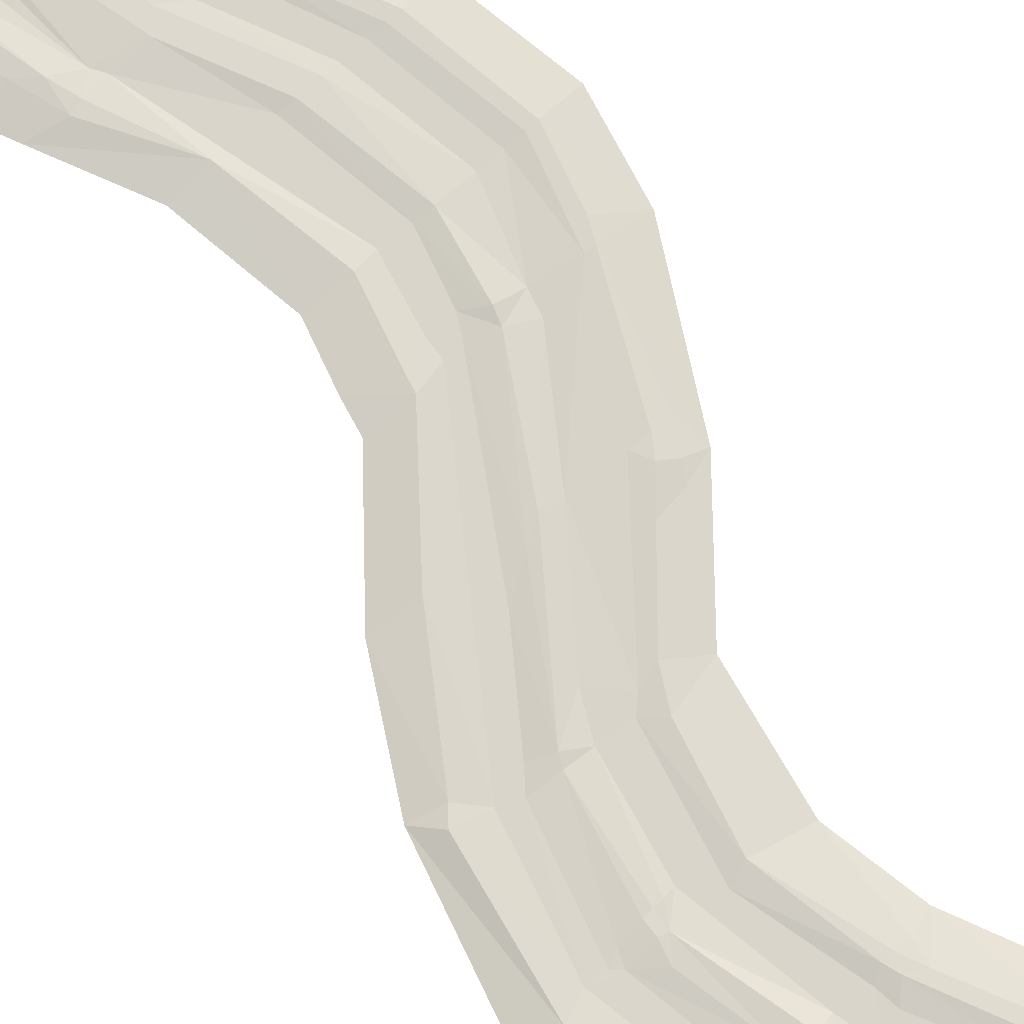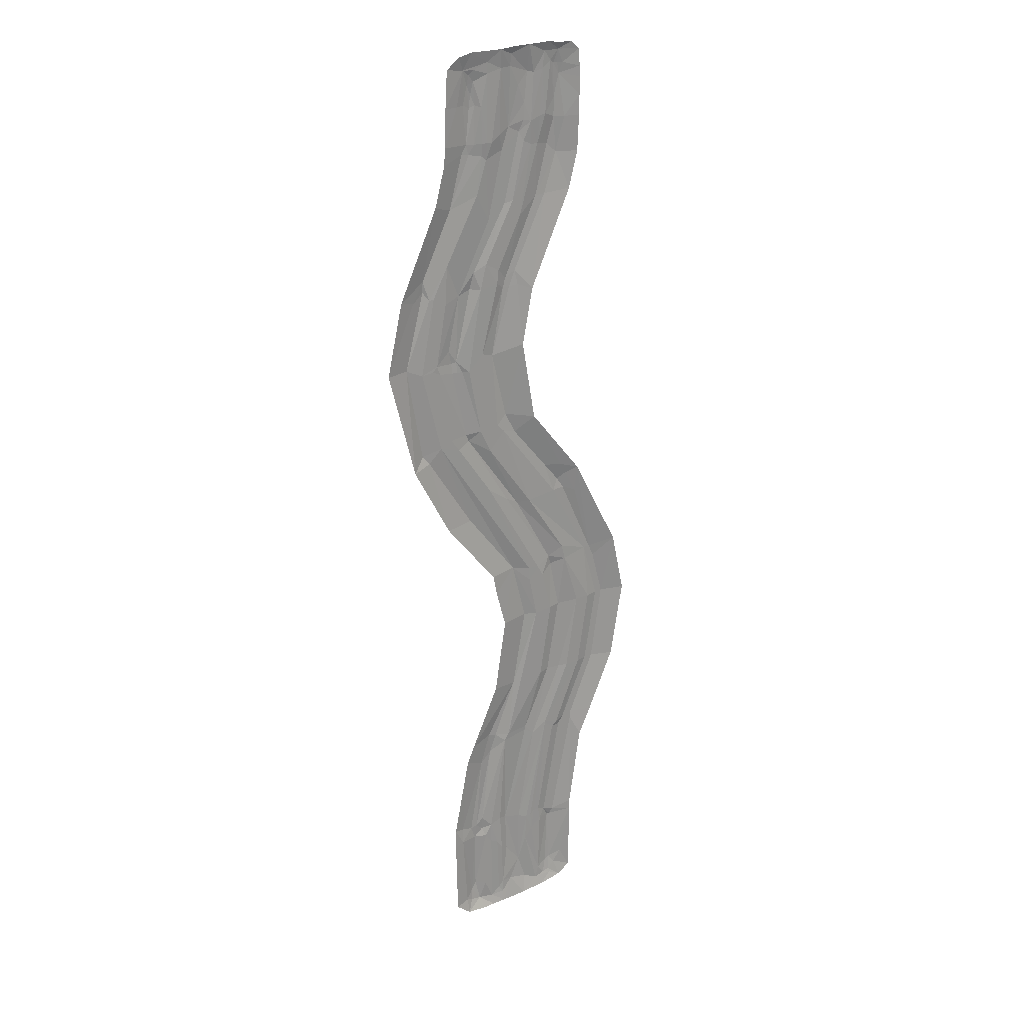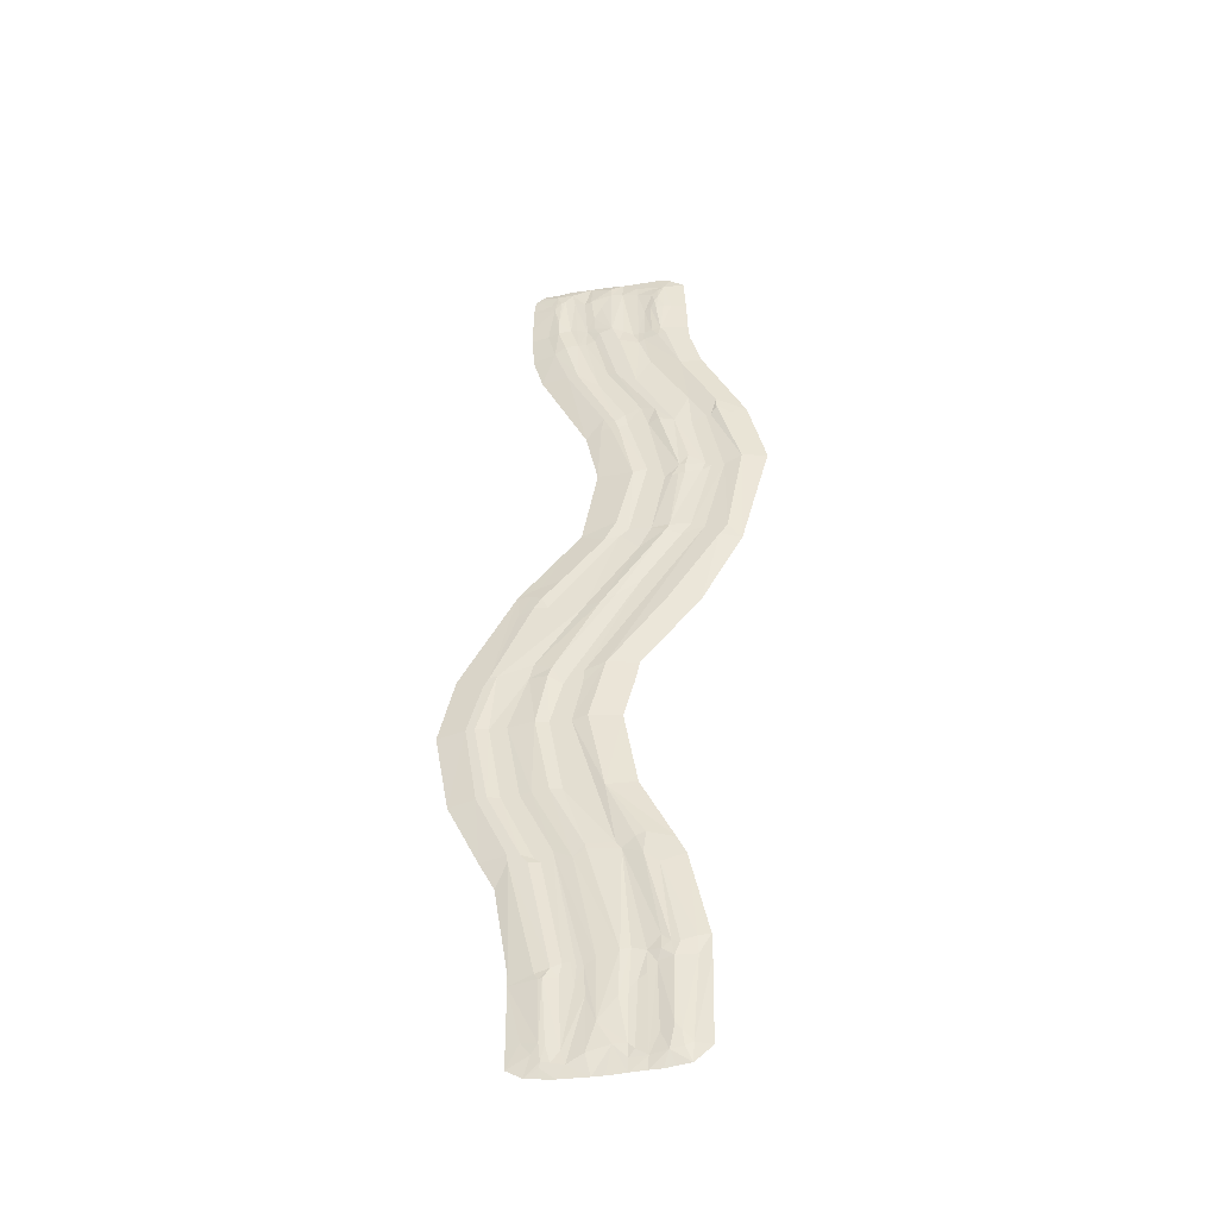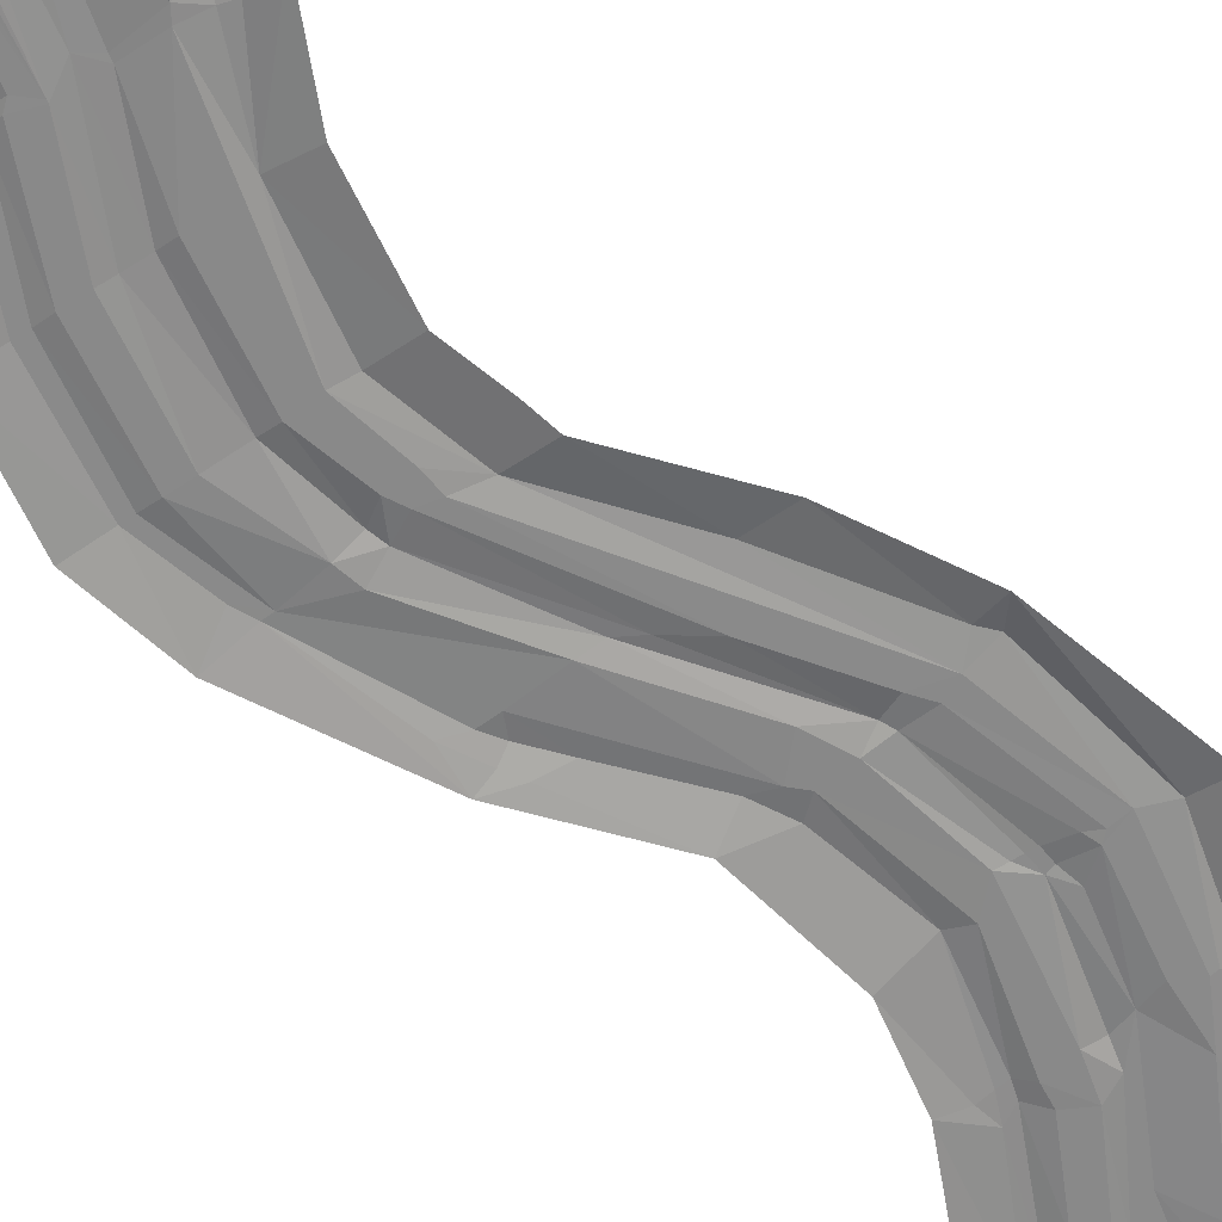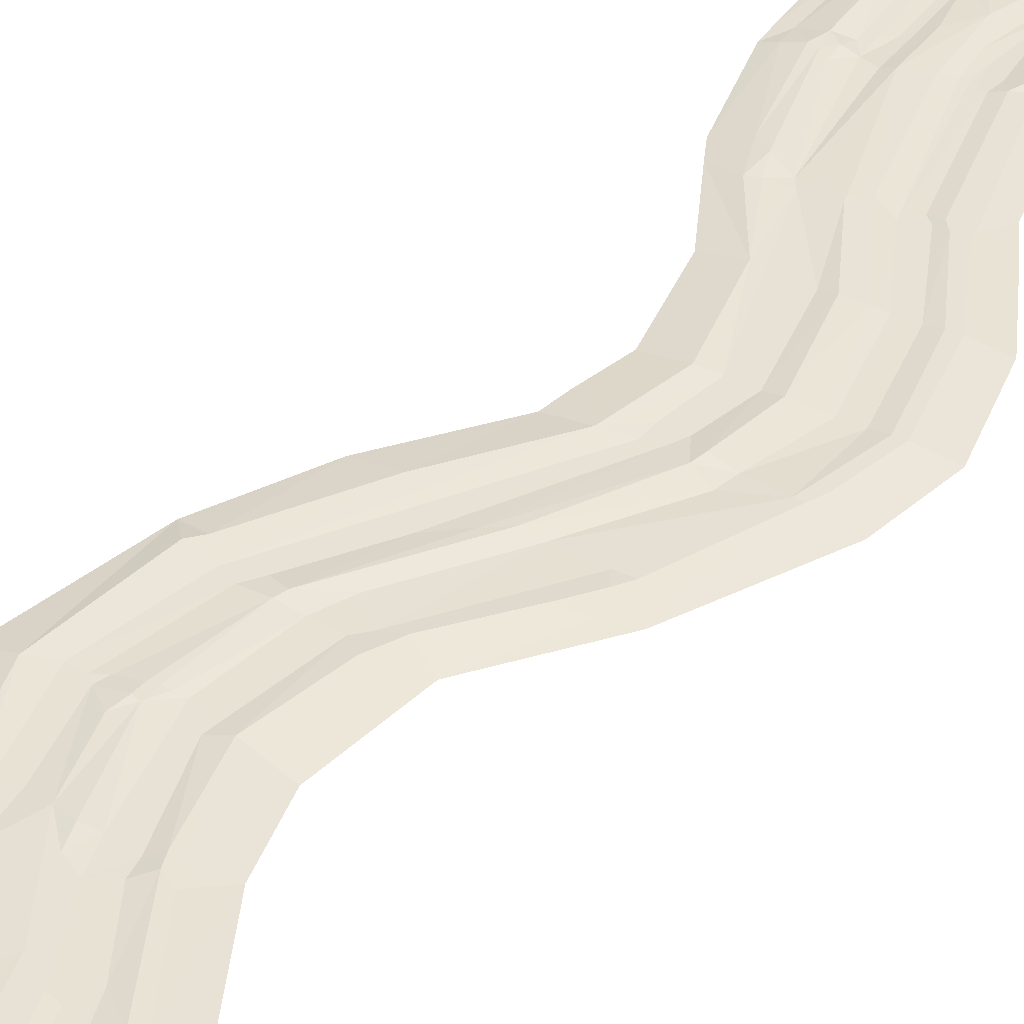
<metadata>
{"format":"obj","ext":"obj","renderer":"f3d","projection":"perspective","resolution":1024,"background":"white","views":[{"elev":74.3,"azim":-40.4,"up":"+Y"},{"elev":23.8,"azim":-36.2,"up":"+Z"},{"elev":-45.7,"azim":-169.8,"up":"+Z"},{"elev":-63.4,"azim":-145.0,"up":"+Y"},{"elev":40.5,"azim":30.8,"up":"+Y"}]}
</metadata>
<code>
v 591.5 0 -4057
v 422.2 0 -4109
v 223.7 0 -4113
v 120.4 9.269 -23.44
v 329.1 0 75.27
v 327.5 15.23 -4030
v 479.1 0 68.41
v 482.6 0 -4102
v -88.81 0 -4039
v 479 19.36 -3979
v 592.9 0 -40.34
v 36.22 0 70.58
v 34.64 0 -4104
v -86.41 0 12.95
v -4.111 23.55 -345.5
v -94.69 0 -3601
v 499.5 19.13 -3703
v 10.36 19.35 -3982
v 72.67 20.54 -3655
v 71.95 16.8 -3596
v 333.7 11.3 -3685
v 383.5 16.77 -345.5
v 439.9 27.33 -356.2
v 217.9 17.84 -3821
v 345.4 11 -244.9
v 239.3 13.8 -4006
v 126.5 0 -4109
v 239.3 13.64 -6.473
v -95.62 0 -142.8
v 594.1 0 -162
v 477 8.649 -4066
v -95.26 0 -3693
v 585.3 0 31.99
v 7.66 18.98 -3631
v 593.7 0 -3729
v 447.1 13.5 -4.041
v 419.9 11.13 -223.5
v 174.6 11.28 -3632
v 3.014 18.77 -142.6
v 18.37 22.24 -306.6
v 472.3 21.9 -242.4
v 30.66 22.29 -349.9
v 592.1 0 -3974
v 42.16 22.5 -103.4
v 472.3 21.87 -161
v 403.6 10.67 -33.41
v 594.1 0 -3683
v 233.8 21.84 -258.4
v 364.4 10.11 -3761
v 210.5 19.75 -3641
v 288.5 21.77 -284.5
v 281.1 16.45 -89.65
v 88.74 10.6 -159.2
v -48.13 9.888 -3611
v 483.9 9.428 39.53
v 35.39 23.77 -157.4
v -25.52 0 57.31
v 485 23.6 -3728
v 188.2 8.671 -8.89
v -25.3 8.896 -4026
v -19.53 0 -4098
v 53.18 17.53 -4050
v 510.4 11.73 -18.47
v 23.32 19.91 -63.65
v 470.8 24.86 -3726
v 445.7 19.31 -3686
v 541.7 8.201 -3963
v 119.5 7.731 22.55
v 185.4 0 69.32
v 139.5 0 69.2
v 414.2 9.726 38.79
v 309.5 0 -4113
v 0 12.5 0
v 473 12.68 -4046
v 30.09 15.66 -21.85
v 53.3 17.6 -50.82
v 463.8 15.92 -16.43
v 391.5 8.825 -4063
v 440.7 11.38 -4052
v 240 9.077 43.62
v -106.1 -1e-06 -375
v 586.1 -1e-06 -400.6
v 313.7 16.97 -165.9
v 61.07 18.53 -147.8
v -32.6 10.86 -144.1
v 328.2 11.7 -3806
v 121 8.759 -4059
v 28.79 20.99 -3688
v 310.6 17.03 -238.5
v 88.02 11.17 -3698
v 417.6 12.39 -3722
v 290 19.11 -3916
v 120.9 10.43 -3650
v 38.36 18.74 -3627
v 547.2 0 65.99
v 504.7 11.72 -4014
v 264.7 0 -4114
v 457 18.85 -3985
v 83.82 10.44 -3974
v 530.5 0 -4094
v 253.6 0 74.45
v 190.7 0 -4111
v 51.37 11.03 -3.104
v 4.477 14.61 -4040
v 327.5 16.42 -35.57
v 485.4 23.54 -394.1
v 200.4 21.79 -350.7
v 114.2 13.94 -380.3
v 407.7 10.24 -4009
v -49.9 4.38 -3681
v 76.76 0 -4109
v 493.7 17.62 -61.98
v 189.2 8.671 -4004
v 593.8 0 -85.18
v 484.1 15.31 -17.17
v 33.12 23.42 -3954
v 367.9 0 -4111
v 430.5 0 77.24
v 358.3 11.39 -43.45
v 93.51 15.39 -363.6
v 310.6 15.97 -326.5
v 350.7 15.64 -344.5
v 184.3 13.69 -283.7
v 141.6 8.902 -310
v 116.7 9.168 -309.7
v 92.79 10.58 -309.3
v 57.36 18.08 -309.9
v -100.6 0 -301.3
v 392.2 11.32 -228.5
v 520.8 10.17 -246.1
v 593 0 -246.9
v 290.7 17.78 -3665
v 358.2 10.5 -3684
v 379.7 11.2 -3664
v 406.9 12.1 -3667
v 184 10.67 -3799
v 153.7 6.044 -3758
v 120.9 10.26 -3741
v -108.7 0 -2013
v 612.3 0 -1878
v 121.6 10.74 -1877
v 704.6 20.74 -2312
v 22.66 21.63 -2006
v -135.7 11.17 -1617
v 222.1 18.49 -1947
v 281.1 21.92 -1980
v 344.5 11.2 -1983
v 165.2 9.936 -4029
v 186.5 6.753 -4061
v 321.7 10.32 -4057
v 214.7 21.8 -580.9
v 66.21 13.53 -525.9
v 253.1 15.28 -572.8
v 292.4 16.1 -643.2
v -152.7 -1e-06 -544.6
v 543.7 -1e-06 -557.5
v 426.5 23.25 -569
v -64.9 23.02 -568.3
v 130.8 21.81 -641
v 381.3 26.46 -572.3
v -331 -0 -920.2
v 348.1 -0 -973
v 268.5 22.78 -883
v -208.6 22.28 -852.9
v -28.54 21.84 -946.6
v 220.5 25.27 -909.3
v 51.18 21.82 -858.2
v -91.15 12.82 -806.1
v 112.2 14.42 -830.1
v 177.8 15.21 -865.7
v 297.8 0 -1220
v 147.9 23.84 -1248
v -149.2 12.11 -1236
v -403.1 -0 -1229
v -82.64 21.86 -1185
v -299.7 21.43 -1229
v -44.17 22.48 -1238
v -225.7 12.65 -1263
v 18.77 13.41 -1296
v 89.78 14.15 -1228
v 361.6 0 -1573
v 217.8 21.61 -1535
v -81.39 11.3 -1593
v -279.3 -0 -1699
v 3.366 19.94 -1587
v -226.5 21.79 -1637
v 168.4 13.02 -1577
v 76.99 12.34 -1584
v 836.9 0 -2298
v 397.8 10.85 -2337
v 132.8 0 -2310
v 465.2 21.55 -2301
v 342.3 10.48 -2325
v 675.8 20.76 -2313
v 258.6 21.21 -2305
v 536.6 11.21 -2266
v 900.2 0 -2576
v 471.6 10.95 -2568
v 198.2 0 -2568
v 388.1 10.47 -2573
v 524.3 21.12 -2566
v 325.7 20.63 -2564
v 750.2 20.42 -2569
v 629.6 11.23 -2570
v 698.1 12.04 -2571
v 784.8 20.37 -2570
v 416.1 11.05 -2902
v 731.8 20 -2908
v 144.2 0 -2899
v 463.8 20.7 -2900
v 204.6 10.44 -3204
v 643.3 12.06 -2909
v 262.2 20.04 -2909
v 691.8 20.09 -2907
v 529.6 17.59 -2903
v 573.6 11.25 -2907
v 839.7 0 -2920
v 605.2 19.62 -3217
v -21.09 0 -3247
v 329.5 20.37 -3192
v 71.85 19.14 -3286
v 127.5 24.75 -3241
v 489.2 12.08 -3226
v 533.6 19.74 -3225
v 375.3 17.68 -3225
v 445.8 11.27 -3188
v 652.7 0 -3313
v -160.8 12.78 -935.5
v 170 14.34 -925
v 239.2 23.02 -950.3
v -261.7 16.38 -938.4
v 206.7 25 -952.1
v -100.5 12.64 -969.1
v 34.39 28.24 -928.7
v 82.94 14.17 -939.3
v -181.5 15.09 -937.8
v 280.7 17.41 -946.9
v -209.1 25.66 -900.3
v 553.1 11.22 -2333
v 422.4 10.89 -2383
v 151.7 0 -2399
v 479.3 25.56 -2345
v 729.8 20.6 -2366
v 347.5 10.47 -2387
v 268.3 21.48 -1630
v -41.8 11.11 -1644
v 18.5 24.07 -1619
v 128.1 12.08 -1689
v 203 14.12 -1610
v -193.6 18.44 -1677
v 155 19.58 -3160
v 14.36 0 -3171
v 559.6 19.83 -3191
v 447.2 11.27 -3180
v 712.6 0 -3193
v 225.2 10.45 -3174
v 609 19.72 -3182
v 333.2 20.37 -3173
v 116.7 19.34 -3148
v 514 12.07 -3205
v -13.05 20.6 -1291
v -39.12 21.48 -1290
v -65.98 21.38 -1286
v -134.4 12.99 -1276
v -171.6 12.03 -1257
v -68.2 24.56 -1244
v 487.8 17.25 -1971
v 512.2 23.33 -1920
v 553 12.58 -1895
v 439.6 20.74 -1834
v 522.6 9.43 -1847
v 605.6 10.74 -1994
v 544 20.64 -1968
f 11 114 112
f 112 115 63
f 24 136 38
f 3 102 26
f 7 55 118
f 3 26 97
f 18 104 60
f 2 31 8
f 4 103 68
f 5 71 119
f 10 74 98
f 40 128 85
f 92 21 86
f 24 38 50
f 23 106 160
f 160 106 157
f 20 93 19
f 50 132 92
f 65 66 58
f 34 110 54
f 16 110 32
f 90 87 99
f 109 86 49
f 92 86 6
f 6 86 78
f 51 107 48
f 129 37 22
f 25 83 119
f 106 41 130
f 112 45 77
f 28 48 59
f 59 48 123
f 28 52 48
f 109 79 78
f 1 100 96
f 72 78 117
f 21 133 49
f 222 211 20
f 20 211 93
f 136 137 93 38
f 12 70 68
f 109 65 98
f 116 62 18
f 65 58 10
f 28 69 80
f 33 55 95
f 5 80 101
f 119 105 5
f 95 55 7
f 64 56 39
f 44 56 64
f 39 56 40
f 80 69 101
f 10 58 35
f 35 58 17
f 116 90 99
f 88 19 90
f 60 61 9
f 99 62 116
f 18 62 104
f 11 63 33
f 112 63 11
f 40 42 15
f 40 84 127
f 87 148 149
f 92 113 24
f 113 92 26
f 98 65 10
f 66 65 91
f 67 43 1
f 67 35 43
f 68 69 59
f 68 70 69
f 59 69 28
f 68 59 4
f 87 27 62
f 62 111 13
f 62 27 111
f 49 134 135 91
f 49 133 134
f 150 72 26
f 6 150 26
f 117 78 2
f 14 57 73
f 13 61 62
f 74 100 31
f 96 74 10
f 96 100 74
f 76 103 4
f 103 75 73
f 76 75 103
f 56 44 84
f 44 76 84
f 64 76 44
f 77 115 112
f 115 77 55
f 55 77 36
f 78 79 31
f 78 31 2
f 23 22 37
f 41 23 37
f 48 52 83
f 82 106 130 131
f 77 45 36
f 112 41 45
f 40 56 84
f 119 46 25
f 89 83 25
f 105 119 83
f 25 129 22
f 36 37 46
f 127 84 53
f 85 39 40
f 14 73 29
f 73 85 29
f 39 85 73
f 78 86 109
f 49 86 21
f 60 110 18
f 32 110 60
f 54 110 16
f 219 221 54
f 54 221 34
f 23 41 106
f 58 66 17
f 17 47 35
f 107 159 108
f 108 159 152
f 48 89 51
f 83 89 48
f 93 211 38
f 137 138 93
f 138 90 93
f 88 110 34
f 116 18 88
f 66 91 135
f 109 49 91
f 92 132 21
f 50 92 24
f 19 94 20
f 23 160 22
f 22 160 154
f 90 19 93
f 88 94 19
f 34 94 88
f 37 45 41
f 37 36 45
f 85 128 29
f 105 52 28
f 52 105 83
f 80 105 28
f 5 105 80
f 98 79 109
f 98 74 79
f 79 74 31
f 46 71 36
f 119 71 46
f 84 76 53
f 76 4 53
f 68 73 12
f 68 103 73
f 61 104 62
f 60 104 61
f 97 26 72
f 51 89 25
f 118 71 5
f 71 55 36
f 118 55 71
f 87 102 27
f 149 102 87
f 96 67 1
f 67 10 35
f 96 10 67
f 65 109 91
f 92 6 26
f 64 75 76
f 73 75 64
f 60 9 32
f 116 88 90
f 99 87 62
f 12 73 57
f 39 73 64
f 63 55 33
f 63 115 55
f 31 100 8
f 112 114 30
f 126 127 53
f 125 126 53
f 125 53 4
f 124 125 4 59
f 123 124 59
f 51 25 121
f 122 121 25
f 22 122 25
f 15 158 81
f 81 158 155
f 123 48 107
f 107 108 124 123
f 108 125 124
f 108 120 126 125
f 120 42 127 126
f 40 127 42
f 15 81 128 40
f 46 129 25
f 46 37 129
f 130 41 112
f 130 112 30
f 131 130 30
f 21 132 226
f 226 132 225
f 51 121 151
f 151 121 153
f 21 226 133
f 133 226 134
f 134 226 135
f 135 226 223
f 66 135 224
f 224 135 223
f 24 113 136
f 137 148 87 138
f 87 90 138
f 18 110 88
f 141 145 190
f 190 145 192
f 143 250 144
f 140 272 269
f 181 245 182
f 193 144 246 141
f 192 146 196
f 147 146 248
f 147 248 249
f 147 267 194
f 146 145 247
f 113 148 137 136
f 149 148 113
f 26 102 149
f 149 113 26
f 78 150 6
f 78 72 150
f 143 139 250
f 186 250 184
f 157 163 160
f 160 163 166
f 159 165 152
f 152 165 168
f 160 166 154
f 154 166 170
f 158 164 155
f 155 164 161
f 153 169 151
f 108 152 120
f 152 158 120
f 120 158 42
f 158 15 42
f 157 106 156
f 156 106 82
f 159 107 151
f 151 107 51
f 154 153 122
f 122 153 121
f 154 122 22
f 164 158 168
f 168 158 152
f 163 157 162
f 162 157 156
f 165 159 167
f 167 159 151
f 167 151 169
f 169 153 170
f 170 153 154
f 163 230 232 166
f 165 233 168
f 170 166 232 229
f 180 232 172
f 164 231 161
f 178 176 236 228
f 164 236 238
f 172 230 237 171
f 171 237 162
f 175 165 177
f 177 165 234
f 178 228 233 173
f 179 177 235
f 167 235 234
f 179 235 229 180
f 174 231 238 176
f 173 266 263 264
f 173 264 265
f 187 172 182
f 180 172 187
f 261 262 177
f 144 186 178
f 178 186 176
f 181 182 171
f 171 182 172
f 177 262 263 266
f 144 178 183
f 265 178 173
f 179 261 177
f 188 179 187
f 187 179 180
f 186 184 176
f 176 184 174
f 183 185 247 246
f 141 247 145
f 273 267 268
f 247 188 248
f 193 195 144
f 195 191 143
f 143 191 139
f 195 143 144
f 189 142 140
f 146 192 145
f 190 193 141
f 147 196 146
f 196 147 194
f 240 192 242
f 198 242 201
f 194 142 243
f 203 243 206
f 205 194 203
f 192 239 242
f 201 239 204
f 193 244 195
f 202 199 195
f 195 241 191
f 200 202 195
f 197 206 189
f 189 243 142
f 198 200 244 240
f 190 244 193
f 205 204 239
f 194 239 196
f 201 210 198
f 198 210 207
f 208 206 217
f 206 208 203
f 203 208 214
f 203 214 205
f 205 214 212
f 204 215 201
f 201 215 210
f 213 200 256
f 209 199 213
f 213 199 202
f 200 213 202
f 197 217 206
f 207 200 198
f 216 215 204
f 216 204 205
f 216 205 212
f 210 258 207
f 207 258 256
f 217 255 208
f 208 255 257
f 208 257 214
f 214 257 253
f 213 251 259
f 214 253 212
f 215 225 210
f 210 225 258
f 211 251 256
f 219 252 259 221
f 225 254 226
f 226 254 260 223
f 223 260 253 224
f 220 50 211
f 211 50 38
f 227 47 218
f 218 47 17
f 224 218 66
f 66 218 17
f 222 94 221
f 221 94 34
f 222 20 94
f 16 219 54
f 220 225 50
f 50 225 132
f 165 175 173
f 232 230 172
f 233 165 173
f 229 232 180
f 161 231 174
f 228 236 168
f 238 236 176
f 237 230 163
f 162 237 163
f 234 165 167
f 233 228 168
f 234 235 177
f 229 235 169
f 229 169 170
f 238 231 164
f 240 242 198
f 194 243 203
f 242 239 201
f 195 244 200
f 241 195 199
f 243 189 206
f 240 244 190
f 239 194 205
f 144 250 186
f 268 269 272 273
f 246 144 183
f 249 248 188 187
f 184 250 139
f 246 247 141
f 245 249 187 182
f 247 248 146
f 256 200 207
f 256 258 220 211
f 257 255 227 218
f 253 257 218 224
f 259 251 222
f 258 225 220
f 256 251 213
f 252 209 213
f 259 252 213
f 254 225 215
f 254 215 216
f 254 216 212
f 260 254 212
f 253 260 212
f 179 188 261
f 185 262 261 188
f 263 262 185
f 264 263 185
f 265 264 185 183
f 183 178 265
f 175 266 173
f 177 266 175
f 169 235 167
f 185 188 247
f 190 192 240
f 192 196 239
f 168 236 164
f 222 251 211
f 259 222 221
f 147 249 267
f 268 267 270
f 270 271 269 268
f 140 269 271
f 270 267 249 245
f 245 181 271 270
f 140 271 181
f 140 142 272
f 273 272 142
f 142 194 267 273

</code>
